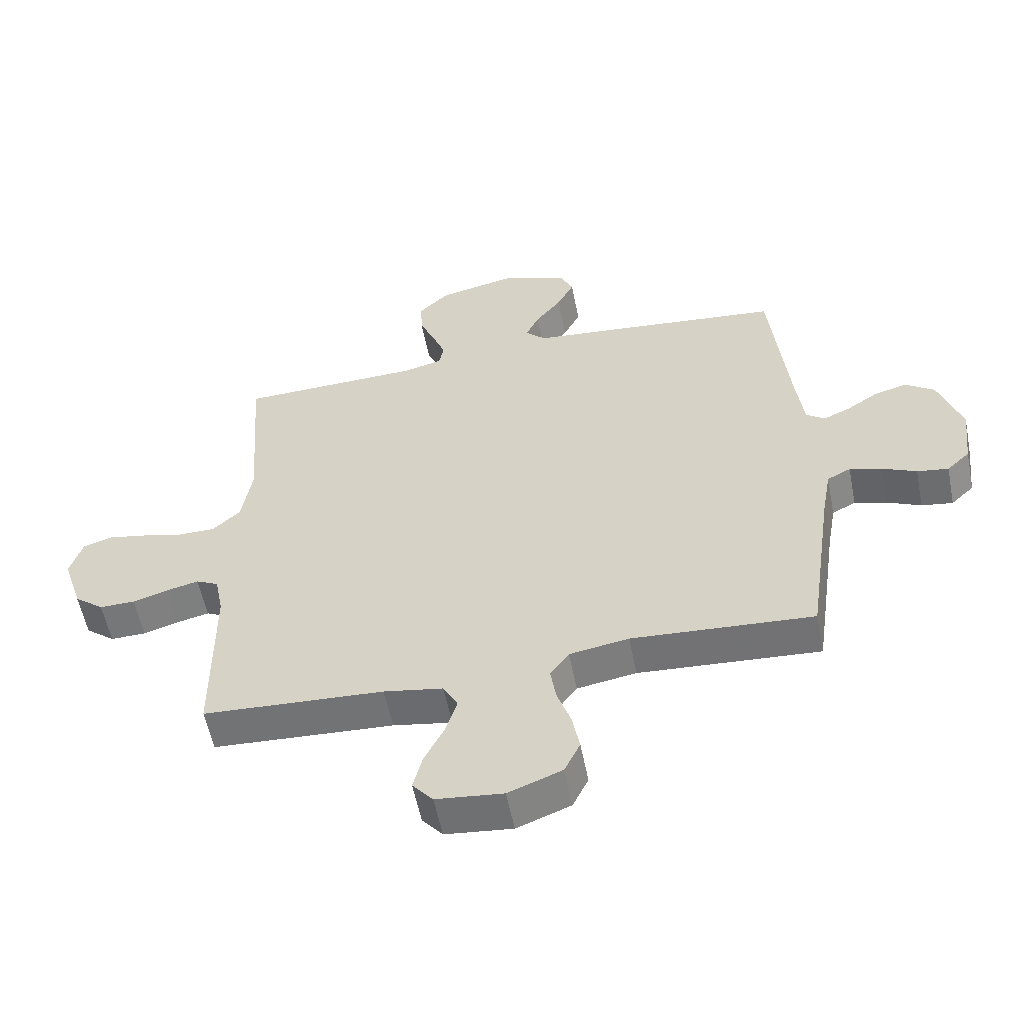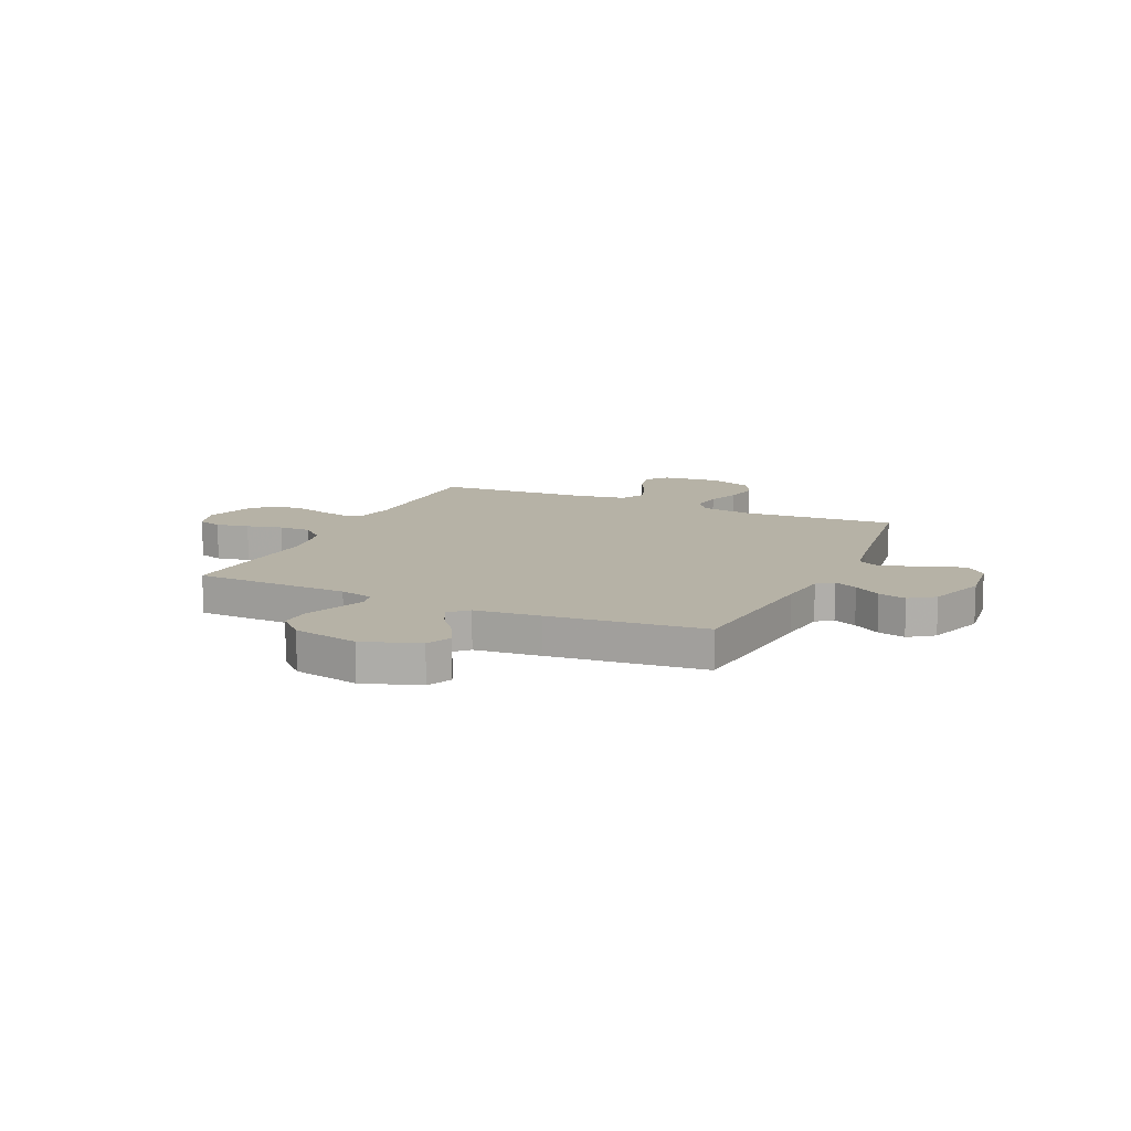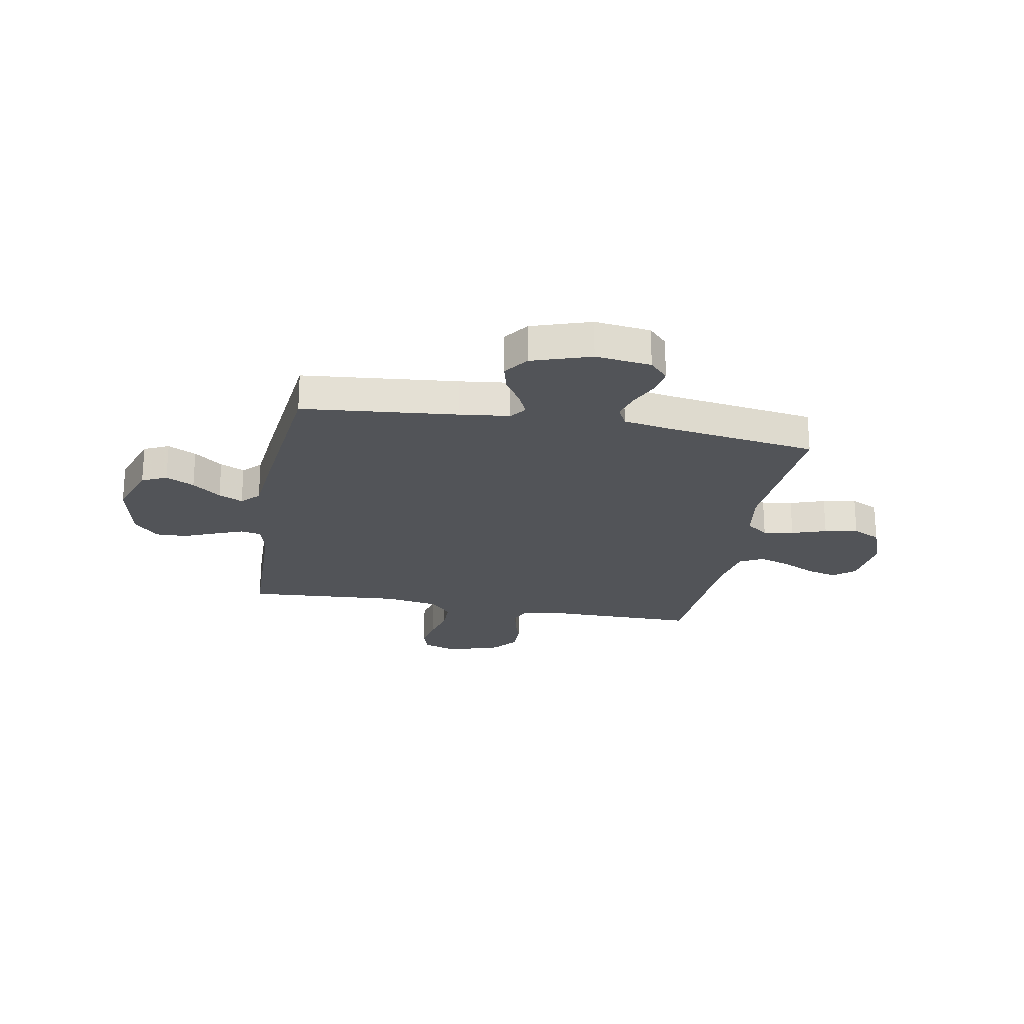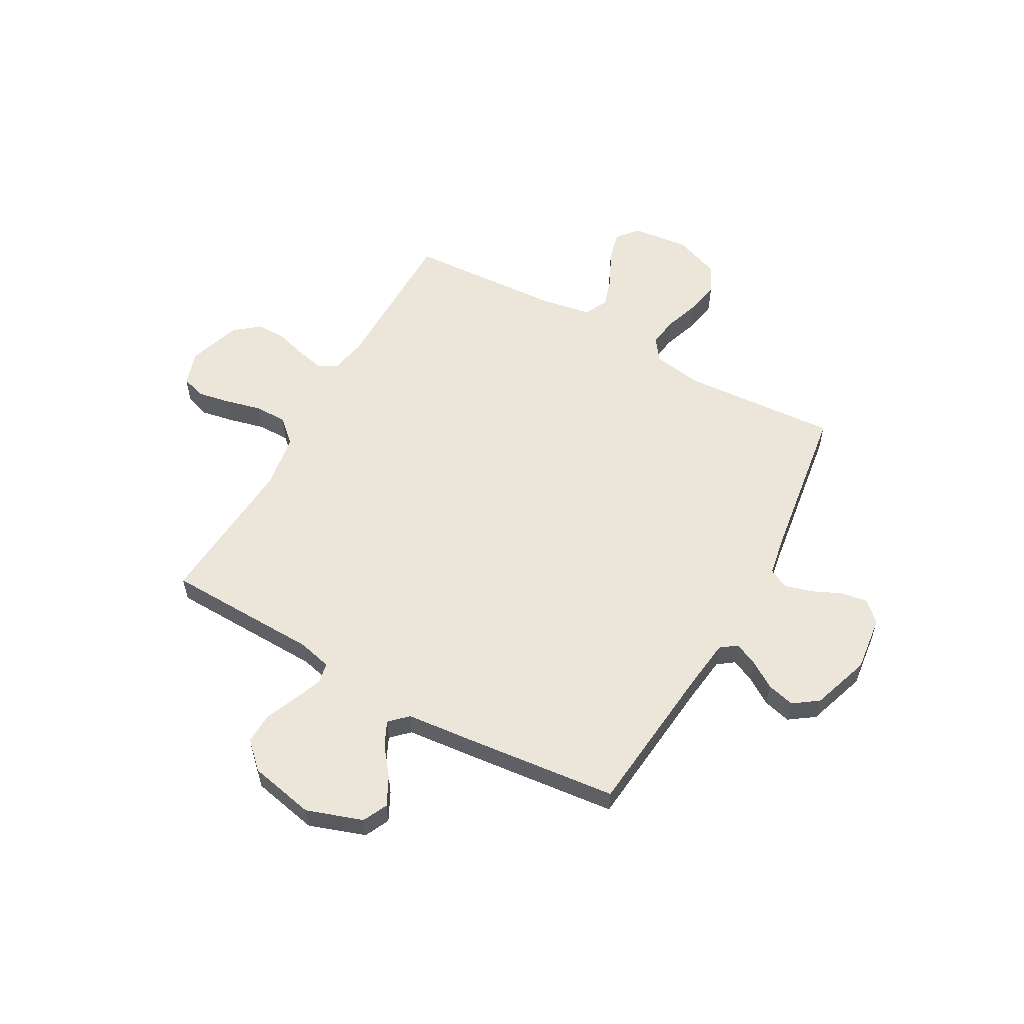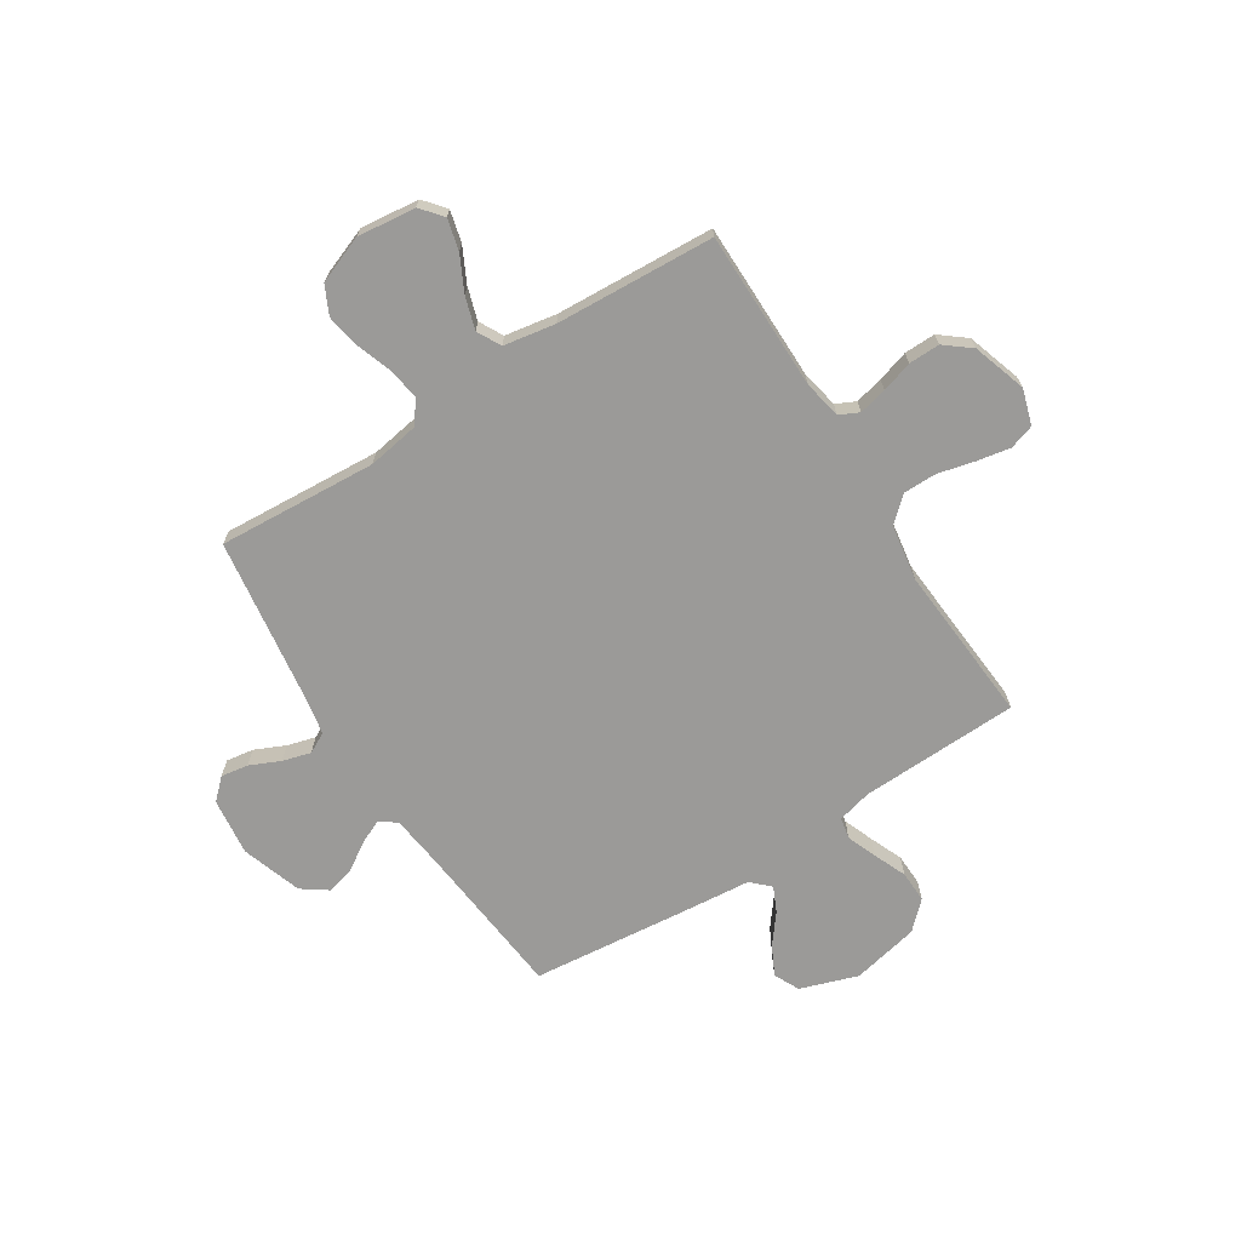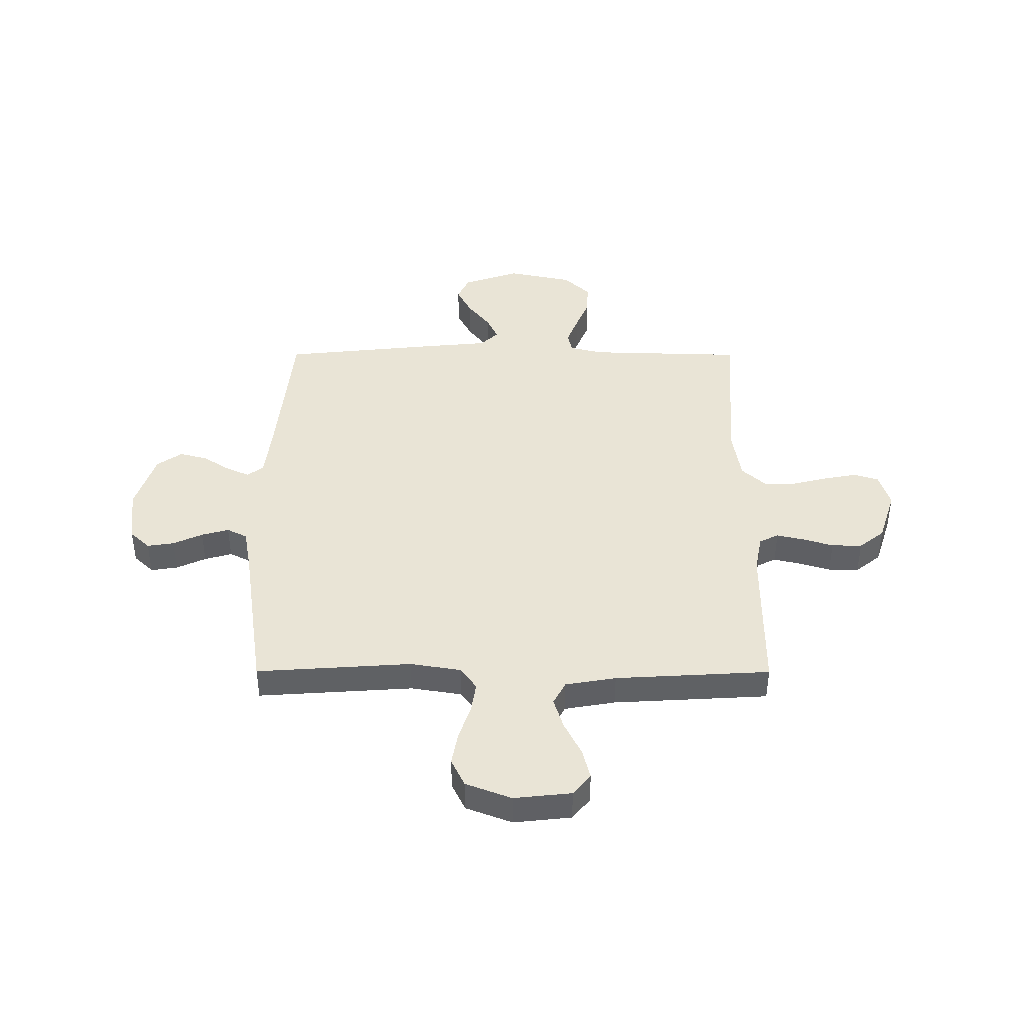
<metadata>
{"format":"obj","ext":"obj","renderer":"f3d","projection":"perspective","resolution":1024,"background":"white","views":[{"elev":-56.8,"azim":11.2,"up":"+Z"},{"elev":12.2,"azim":24.4,"up":"+Y"},{"elev":-22.9,"azim":79.5,"up":"+Y"},{"elev":56.8,"azim":29.1,"up":"+Y"},{"elev":-69.4,"azim":-147.5,"up":"+Y"},{"elev":42.4,"azim":-179.9,"up":"+Y"}]}
</metadata>
<code>
v -0.5 0.07 0.5
v -0.2 0.07 0.509
v -0.135 0.07 0.525
v -0.127 0.07 0.565
v -0.149 0.07 0.621
v -0.175 0.07 0.683
v -0.177 0.07 0.743
v -0.127 0.07 0.791
v 0 0.07 0.818
v 0.109 0.07 0.781
v 0.132 0.07 0.733
v 0.104 0.07 0.678
v 0.061 0.07 0.623
v 0.039 0.07 0.576
v 0.073 0.07 0.543
v 0.2 0.07 0.531
v 0.5 0.07 0.5
v 0.53 0.07 0.2
v 0.542 0.07 0.103
v 0.573 0.07 0.08
v 0.618 0.07 0.1
v 0.67 0.07 0.134
v 0.724 0.07 0.148
v 0.772 0.07 0.114
v 0.81 0.07 0
v 0.797 0.07 -0.108
v 0.759 0.07 -0.144
v 0.707 0.07 -0.136
v 0.65 0.07 -0.11
v 0.597 0.07 -0.095
v 0.558 0.07 -0.115
v 0.543 0.07 -0.2
v 0.5 0.07 -0.5
v 0.2 0.07 -0.48
v 0.102 0.07 -0.496
v 0.071 0.07 -0.539
v 0.08 0.07 -0.598
v 0.103 0.07 -0.665
v 0.115 0.07 -0.73
v 0.089 0.07 -0.784
v 0 0.07 -0.818
v -0.111 0.07 -0.806
v -0.145 0.07 -0.765
v -0.13 0.07 -0.706
v -0.097 0.07 -0.64
v -0.078 0.07 -0.579
v -0.102 0.07 -0.534
v -0.2 0.07 -0.517
v -0.5 0.07 -0.5
v -0.501 0.07 -0.2
v -0.515 0.07 -0.128
v -0.552 0.07 -0.11
v -0.605 0.07 -0.122
v -0.664 0.07 -0.14
v -0.723 0.07 -0.141
v -0.772 0.07 -0.102
v -0.805 0.07 0
v -0.784 0.07 0.067
v -0.737 0.07 0.082
v -0.673 0.07 0.07
v -0.604 0.07 0.053
v -0.541 0.07 0.053
v -0.495 0.07 0.095
v -0.478 0.07 0.2
v -0.5 0 0.5
v -0.2 0 0.509
v -0.135 0 0.525
v -0.127 0 0.565
v -0.149 0 0.621
v -0.175 0 0.683
v -0.177 0 0.743
v -0.127 0 0.791
v 0 0 0.818
v 0.109 0 0.781
v 0.132 0 0.733
v 0.104 0 0.678
v 0.061 0 0.623
v 0.039 0 0.576
v 0.073 0 0.543
v 0.2 0 0.531
v 0.5 0 0.5
v 0.53 0 0.2
v 0.542 0 0.103
v 0.573 0 0.08
v 0.618 0 0.1
v 0.67 0 0.134
v 0.724 0 0.148
v 0.772 0 0.114
v 0.81 0 0
v 0.797 0 -0.108
v 0.759 0 -0.144
v 0.707 0 -0.136
v 0.65 0 -0.11
v 0.597 0 -0.095
v 0.558 0 -0.115
v 0.543 0 -0.2
v 0.5 0 -0.5
v 0.2 0 -0.48
v 0.102 0 -0.496
v 0.071 0 -0.539
v 0.08 0 -0.598
v 0.103 0 -0.665
v 0.115 0 -0.73
v 0.089 0 -0.784
v 0 0 -0.818
v -0.111 0 -0.806
v -0.145 0 -0.765
v -0.13 0 -0.706
v -0.097 0 -0.64
v -0.078 0 -0.579
v -0.102 0 -0.534
v -0.2 0 -0.517
v -0.5 0 -0.5
v -0.501 0 -0.2
v -0.515 0 -0.128
v -0.552 0 -0.11
v -0.605 0 -0.122
v -0.664 0 -0.14
v -0.723 0 -0.141
v -0.772 0 -0.102
v -0.805 0 0
v -0.784 0 0.067
v -0.737 0 0.082
v -0.673 0 0.07
v -0.604 0 0.053
v -0.541 0 0.053
v -0.495 0 0.095
v -0.478 0 0.2
f 59 60 61
f 58 59 61
f 57 58 61
f 56 57 61
f 55 56 61
f 54 55 61
f 53 54 61
f 52 53 61 62
f 51 52 62 63
f 48 49 50
f 51 63 64
f 50 51 64
f 48 50 64
f 47 48 64
f 43 44 45
f 42 43 45
f 41 42 45
f 40 41 45
f 39 40 45
f 38 39 45
f 37 38 45
f 36 37 45 46
f 64 1 2
f 47 64 2
f 46 47 2
f 36 46 2
f 35 36 2
f 27 28 29
f 26 27 29
f 25 26 29
f 24 25 29
f 23 24 29
f 22 23 29
f 21 22 29
f 20 21 29 30
f 19 20 30 31
f 15 16 17 18
f 19 31 32
f 18 19 32
f 15 18 32
f 11 12 13
f 10 11 13
f 9 10 13
f 8 9 13
f 7 8 13
f 6 7 13
f 5 6 13
f 4 5 13 14
f 32 33 34
f 15 32 34
f 14 15 34
f 4 14 34
f 3 4 34
f 2 3 34 35
f 125 124 123
f 125 123 122
f 125 122 121
f 125 121 120
f 125 120 119
f 125 119 118
f 125 118 117
f 126 125 117 116
f 127 126 116 115
f 114 113 112
f 128 127 115
f 128 115 114
f 128 114 112
f 128 112 111
f 109 108 107
f 109 107 106
f 109 106 105
f 109 105 104
f 109 104 103
f 109 103 102
f 109 102 101
f 110 109 101 100
f 66 65 128
f 66 128 111
f 66 111 110
f 66 110 100
f 66 100 99
f 93 92 91
f 93 91 90
f 93 90 89
f 93 89 88
f 93 88 87
f 93 87 86
f 93 86 85
f 94 93 85 84
f 95 94 84 83
f 82 81 80 79
f 96 95 83
f 96 83 82
f 96 82 79
f 77 76 75
f 77 75 74
f 77 74 73
f 77 73 72
f 77 72 71
f 77 71 70
f 77 70 69
f 78 77 69 68
f 98 97 96
f 98 96 79
f 98 79 78
f 98 78 68
f 98 68 67
f 99 98 67 66
f 1 65 66 2
f 2 66 67 3
f 3 67 68 4
f 4 68 69 5
f 5 69 70 6
f 6 70 71 7
f 7 71 72 8
f 8 72 73 9
f 9 73 74 10
f 10 74 75 11
f 11 75 76 12
f 12 76 77 13
f 13 77 78 14
f 14 78 79 15
f 15 79 80 16
f 16 80 81 17
f 17 81 82 18
f 18 82 83 19
f 19 83 84 20
f 20 84 85 21
f 21 85 86 22
f 22 86 87 23
f 23 87 88 24
f 24 88 89 25
f 25 89 90 26
f 26 90 91 27
f 27 91 92 28
f 28 92 93 29
f 29 93 94 30
f 30 94 95 31
f 31 95 96 32
f 32 96 97 33
f 33 97 98 34
f 34 98 99 35
f 35 99 100 36
f 36 100 101 37
f 37 101 102 38
f 38 102 103 39
f 39 103 104 40
f 40 104 105 41
f 41 105 106 42
f 42 106 107 43
f 43 107 108 44
f 44 108 109 45
f 45 109 110 46
f 46 110 111 47
f 47 111 112 48
f 48 112 113 49
f 49 113 114 50
f 50 114 115 51
f 51 115 116 52
f 52 116 117 53
f 53 117 118 54
f 54 118 119 55
f 55 119 120 56
f 56 120 121 57
f 57 121 122 58
f 58 122 123 59
f 59 123 124 60
f 60 124 125 61
f 61 125 126 62
f 62 126 127 63
f 63 127 128 64
f 64 128 65 1

</code>
